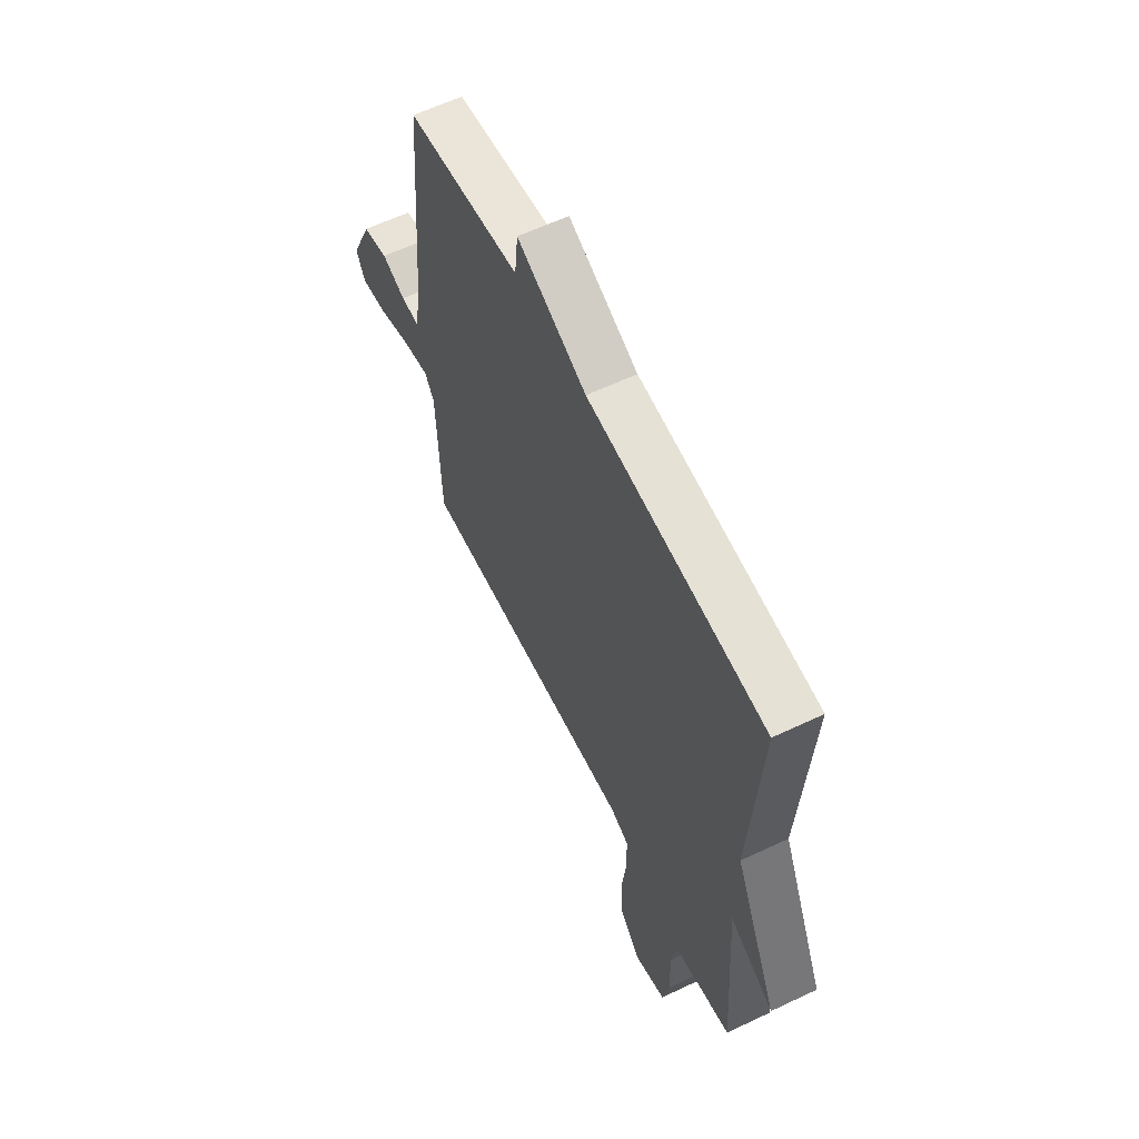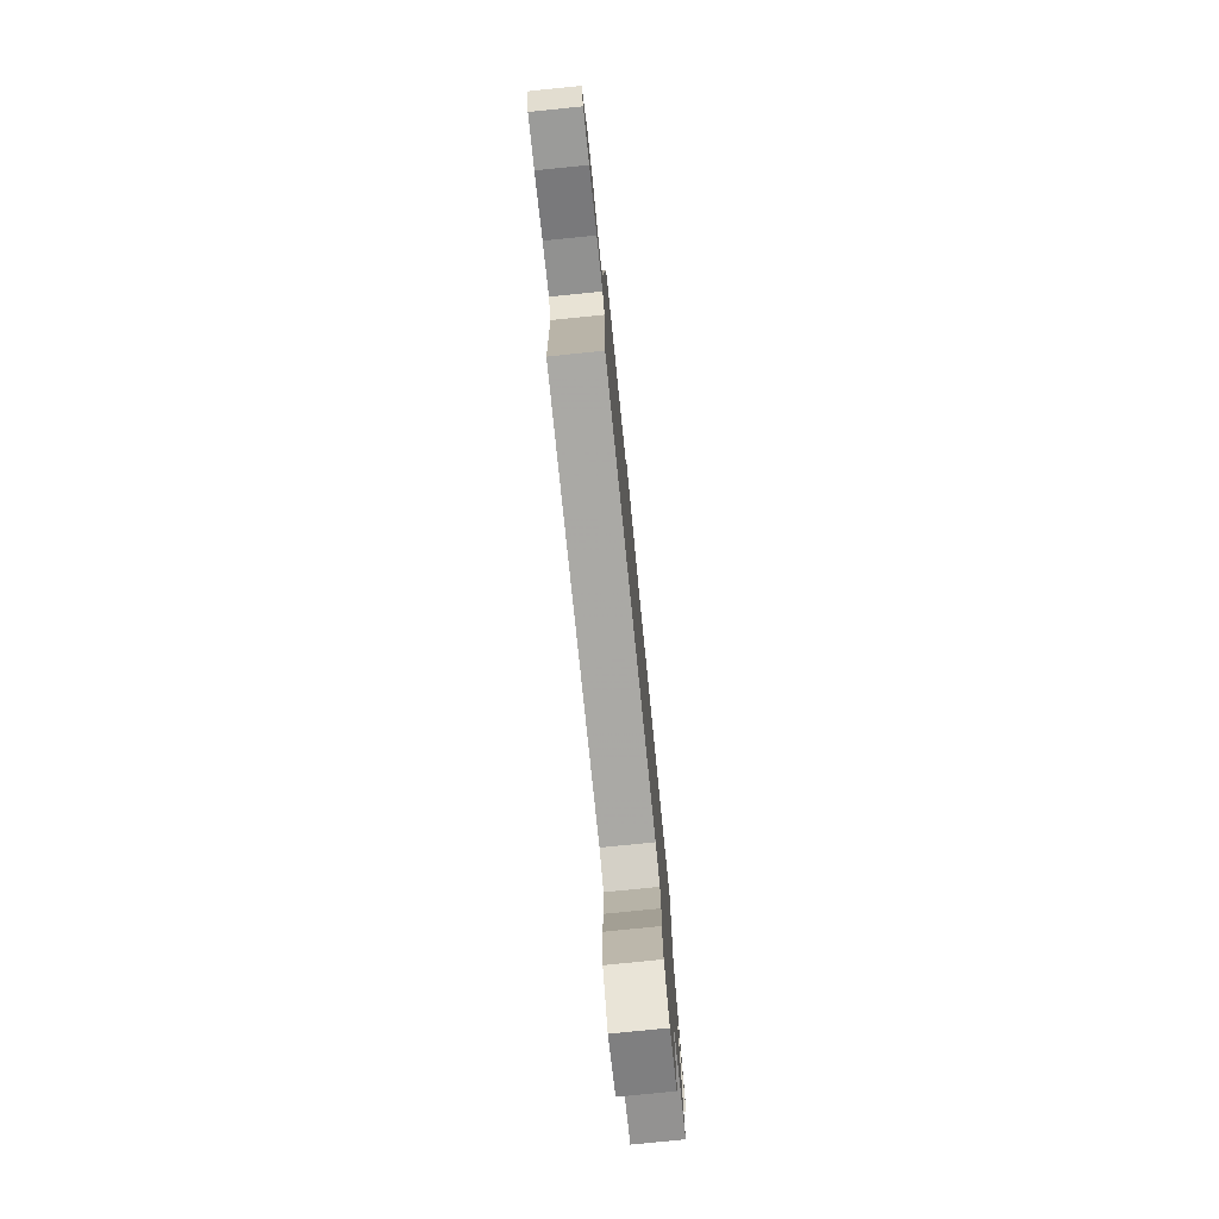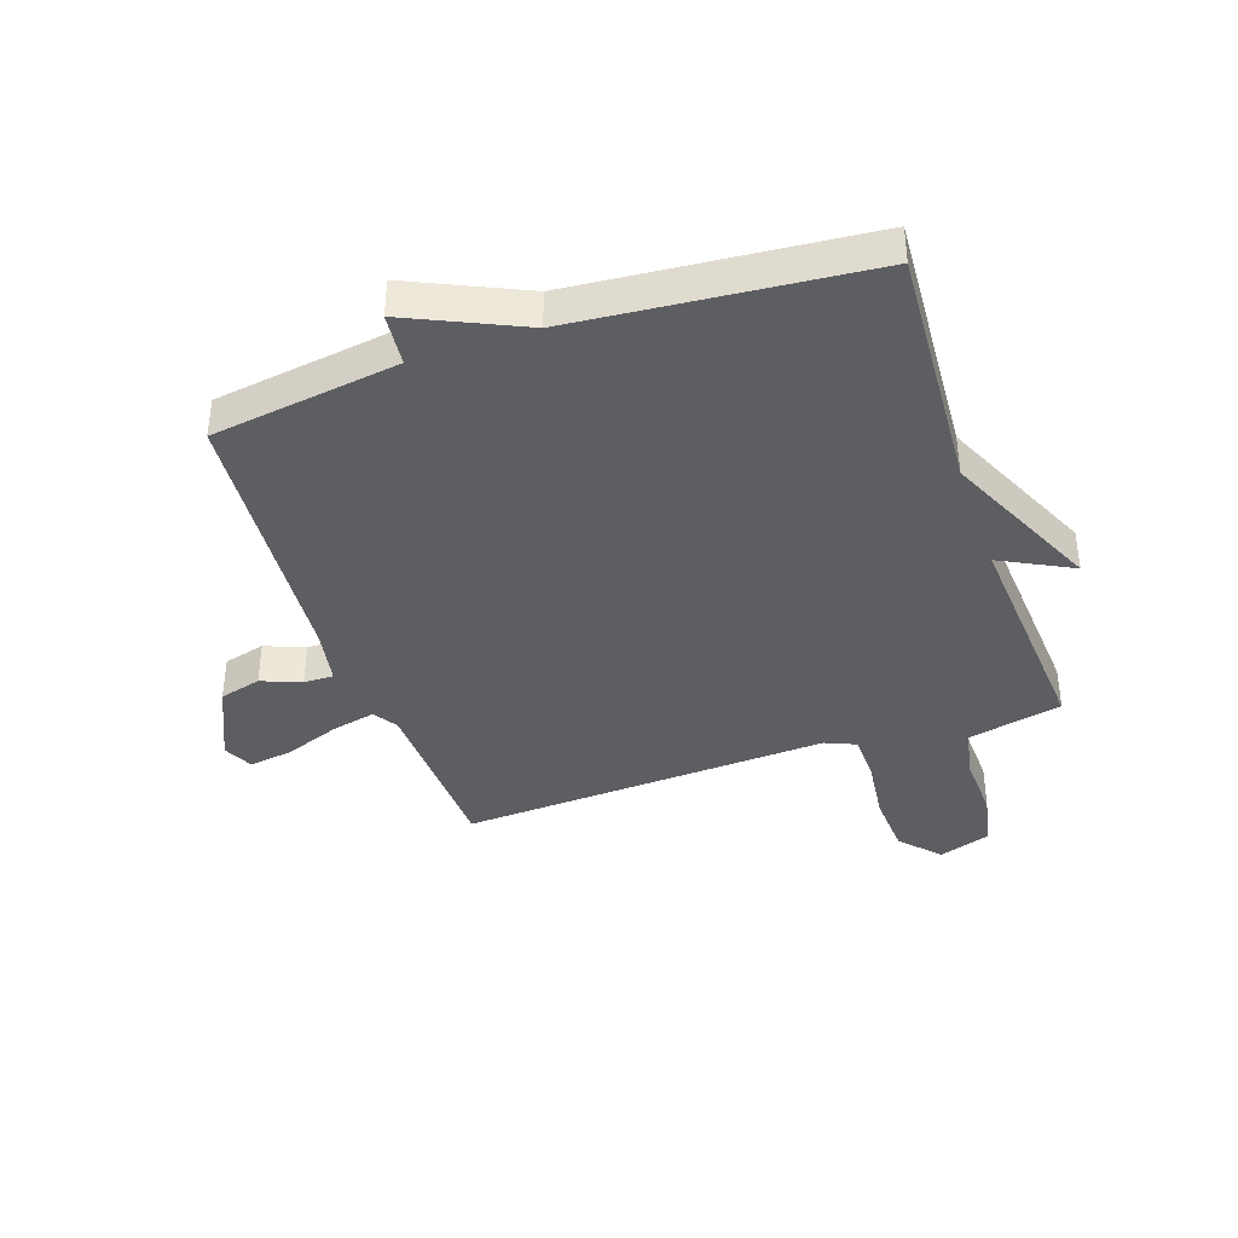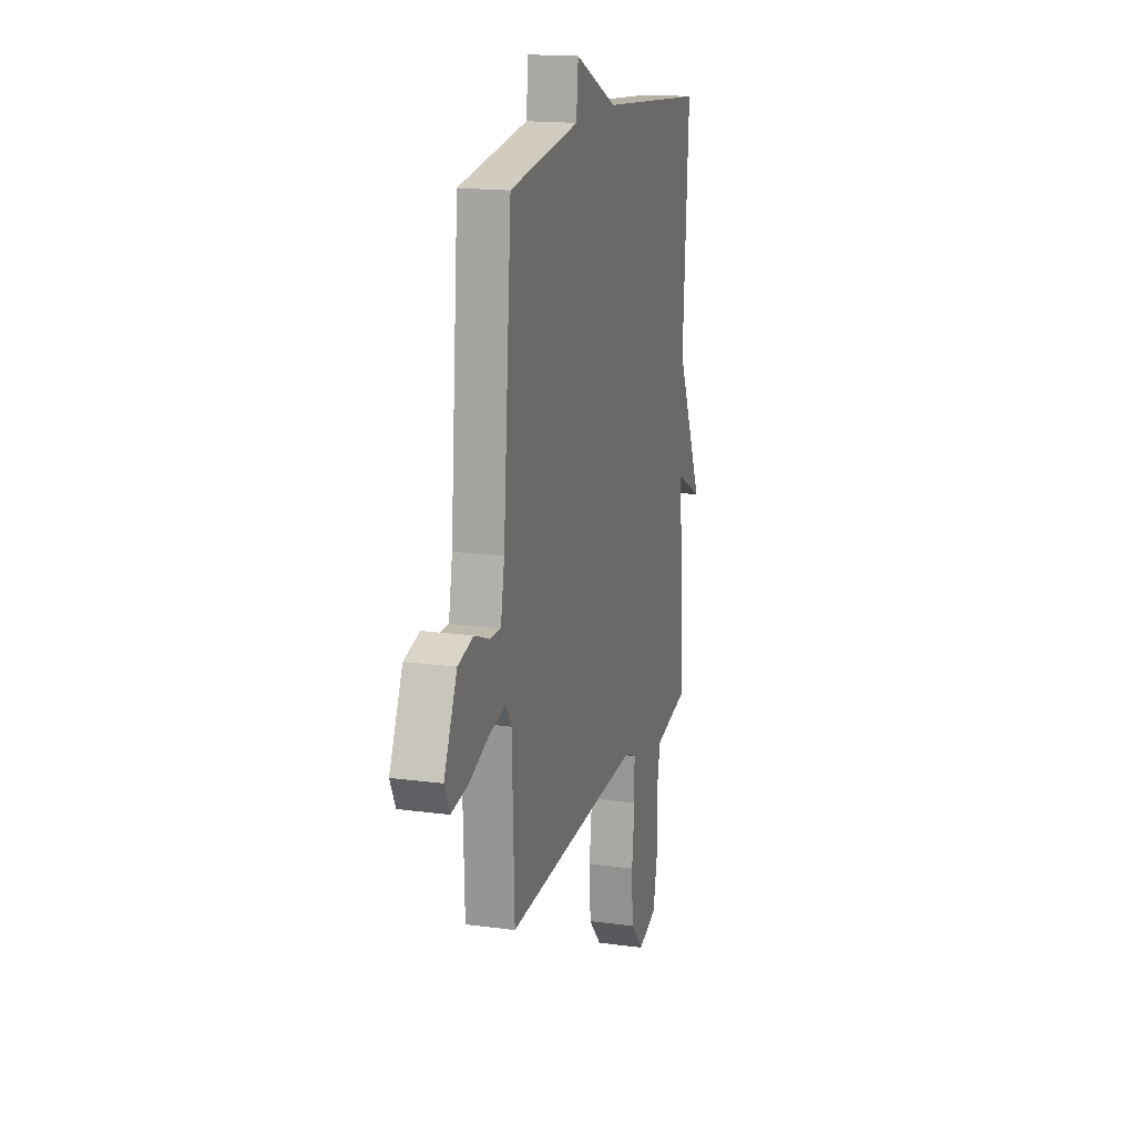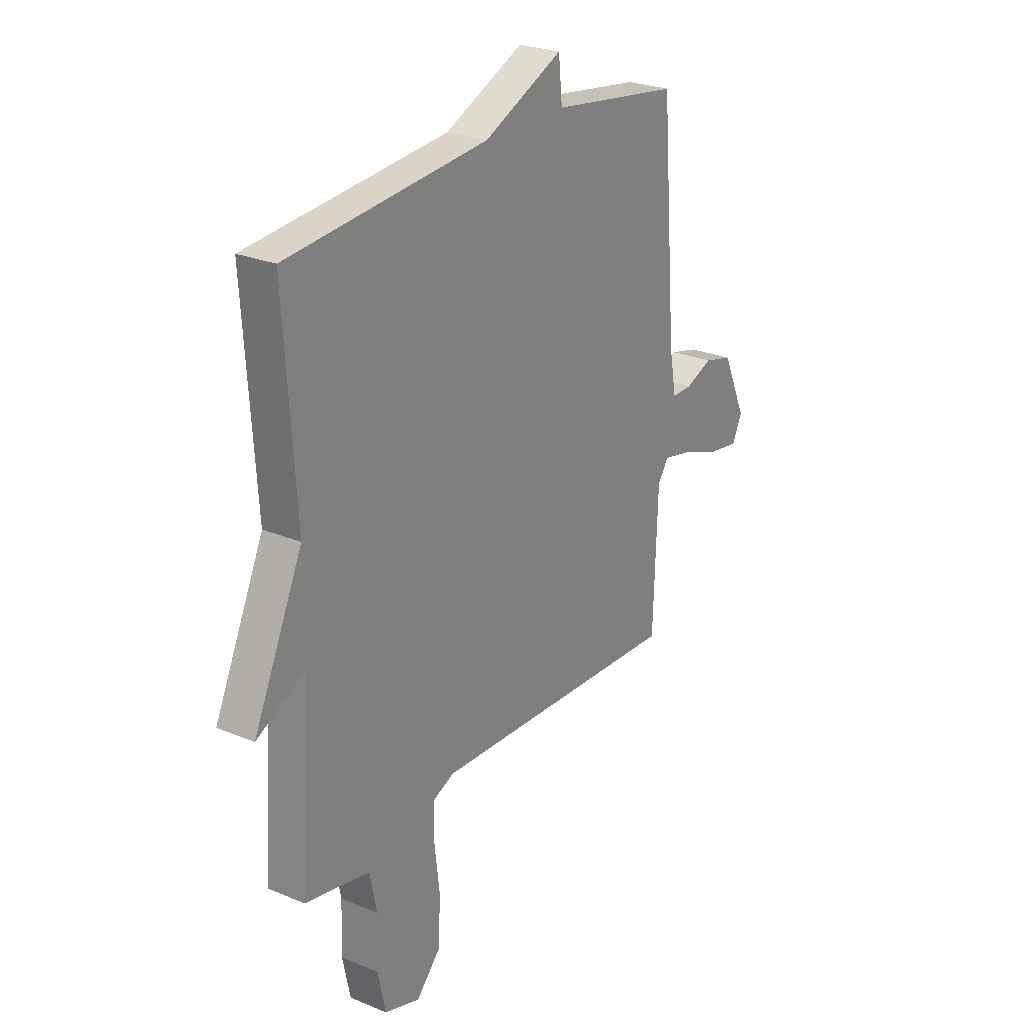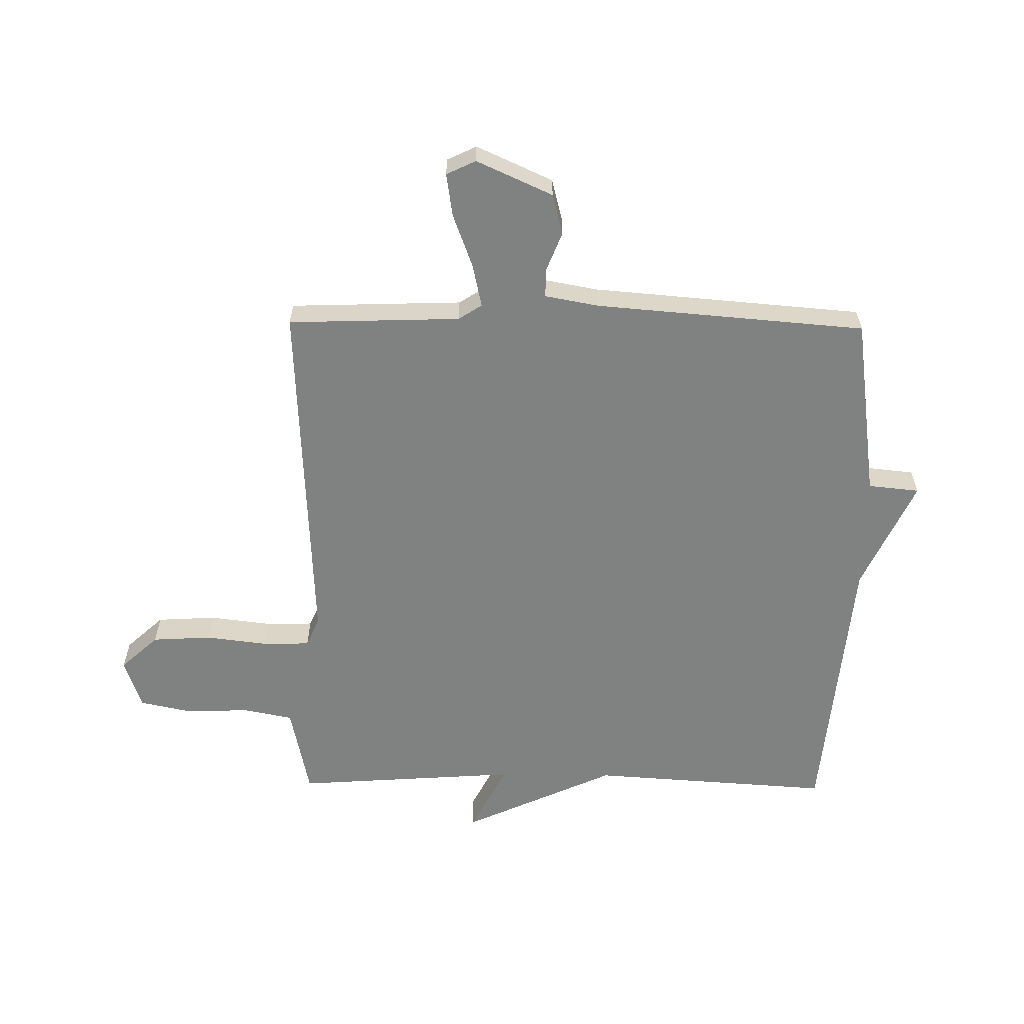
<metadata>
{"format":"obj","ext":"obj","renderer":"f3d","projection":"perspective","resolution":1024,"background":"white","views":[{"elev":60.9,"azim":64.2,"up":"+Z"},{"elev":-77.9,"azim":-84.2,"up":"+Z"},{"elev":-39.2,"azim":19.0,"up":"+Y"},{"elev":16.7,"azim":-74.7,"up":"+Z"},{"elev":25.5,"azim":123.8,"up":"+Z"},{"elev":-60.3,"azim":-90.7,"up":"+Y"}]}
</metadata>
<code>
v -0.5 0.07 0.5
v -0.186 0.07 0.544
v -0.177 0.07 0.632
v 0.014 0.07 0.544
v 0.5 0.07 0.5
v 0.473 0.07 0.085
v 0.593 0.07 -0.177
v 0.473 0.07 -0.115
v 0.5 0.07 -0.5
v 0.427 0.07 -0.515
v 0.342 0.07 -0.533
v 0.325 0.07 -0.618
v 0.329 0.07 -0.727
v 0.31 0.07 -0.817
v 0.223 0.07 -0.846
v 0.164 0.07 -0.782
v 0.158 0.07 -0.68
v 0.171 0.07 -0.573
v 0.169 0.07 -0.493
v 0.118 0.07 -0.471
v -0.5 0.07 -0.5
v -0.51 0.07 -0.205
v -0.536 0.07 -0.165
v -0.61 0.07 -0.181
v -0.702 0.07 -0.215
v -0.776 0.07 -0.226
v -0.8 0.07 -0.176
v -0.741 0.07 -0.046
v -0.671 0.07 -0.028
v -0.605 0.07 -0.054
v -0.555 0.07 -0.055
v -0.538 0.07 0.037
v -0.5 0 0.5
v -0.186 0 0.544
v -0.177 0 0.632
v 0.014 0 0.544
v 0.5 0 0.5
v 0.473 0 0.085
v 0.593 0 -0.177
v 0.473 0 -0.115
v 0.5 0 -0.5
v 0.427 0 -0.515
v 0.342 0 -0.533
v 0.325 0 -0.618
v 0.329 0 -0.727
v 0.31 0 -0.817
v 0.223 0 -0.846
v 0.164 0 -0.782
v 0.158 0 -0.68
v 0.171 0 -0.573
v 0.169 0 -0.493
v 0.118 0 -0.471
v -0.5 0 -0.5
v -0.51 0 -0.205
v -0.536 0 -0.165
v -0.61 0 -0.181
v -0.702 0 -0.215
v -0.776 0 -0.226
v -0.8 0 -0.176
v -0.741 0 -0.046
v -0.671 0 -0.028
v -0.605 0 -0.054
v -0.555 0 -0.055
v -0.538 0 0.037
f 28 29 30
f 27 28 30
f 26 27 30
f 25 26 30
f 24 25 30
f 23 24 30 31
f 22 23 31 32
f 20 21 22
f 16 17 18
f 15 16 18
f 14 15 18
f 13 14 18
f 12 13 18
f 11 12 18 19
f 10 11 19 20
f 32 1 2
f 22 32 2
f 20 22 2
f 10 20 2
f 9 10 2
f 8 9 2
f 2 3 4
f 8 2 4
f 7 8 4
f 6 7 4
f 4 5 6
f 62 61 60
f 62 60 59
f 62 59 58
f 62 58 57
f 62 57 56
f 63 62 56 55
f 64 63 55 54
f 54 53 52
f 50 49 48
f 50 48 47
f 50 47 46
f 50 46 45
f 50 45 44
f 51 50 44 43
f 52 51 43 42
f 34 33 64
f 34 64 54
f 34 54 52
f 34 52 42
f 34 42 41
f 34 41 40
f 36 35 34
f 36 34 40
f 36 40 39
f 36 39 38
f 38 37 36
f 1 33 34 2
f 2 34 35 3
f 3 35 36 4
f 4 36 37 5
f 5 37 38 6
f 6 38 39 7
f 7 39 40 8
f 8 40 41 9
f 9 41 42 10
f 10 42 43 11
f 11 43 44 12
f 12 44 45 13
f 13 45 46 14
f 14 46 47 15
f 15 47 48 16
f 16 48 49 17
f 17 49 50 18
f 18 50 51 19
f 19 51 52 20
f 20 52 53 21
f 21 53 54 22
f 22 54 55 23
f 23 55 56 24
f 24 56 57 25
f 25 57 58 26
f 26 58 59 27
f 27 59 60 28
f 28 60 61 29
f 29 61 62 30
f 30 62 63 31
f 31 63 64 32
f 32 64 33 1

</code>
